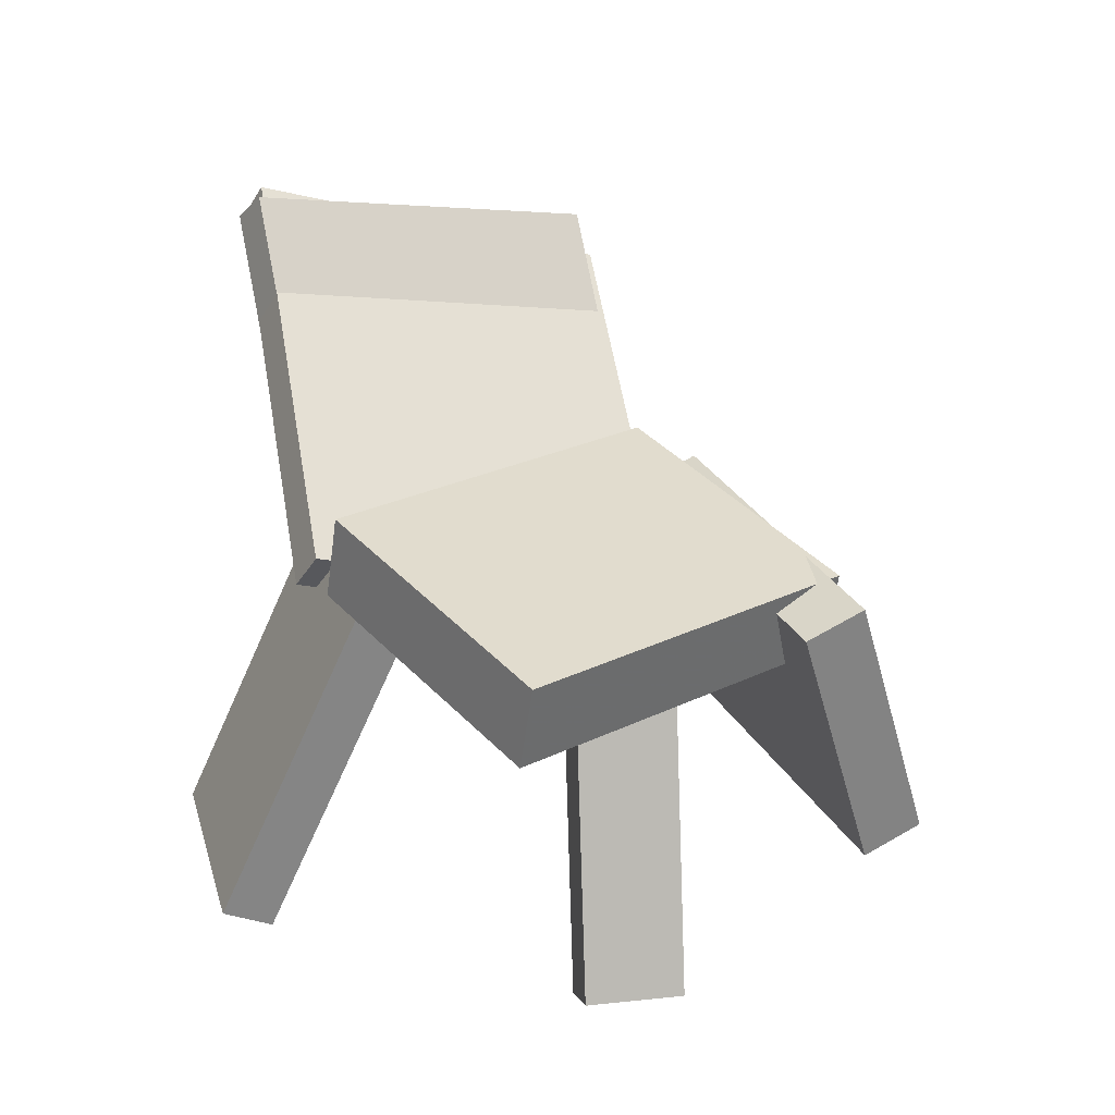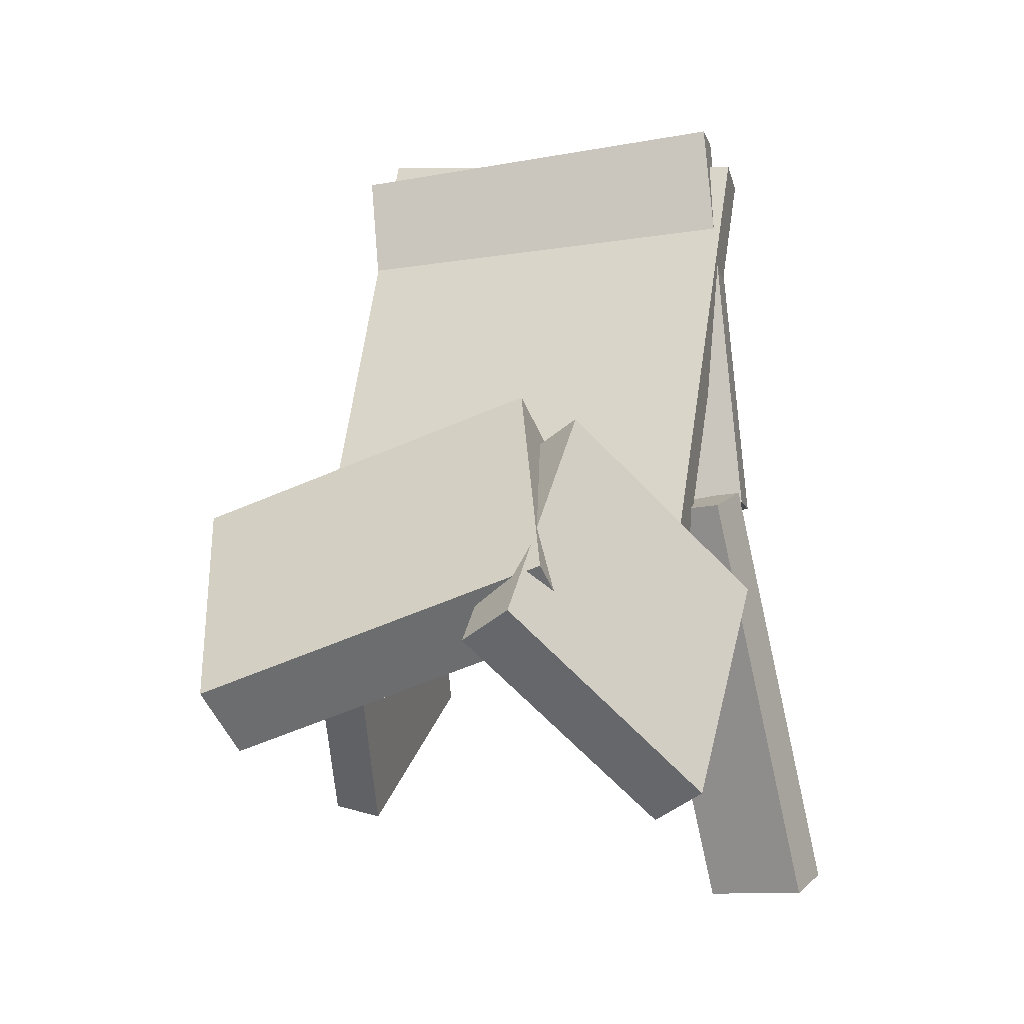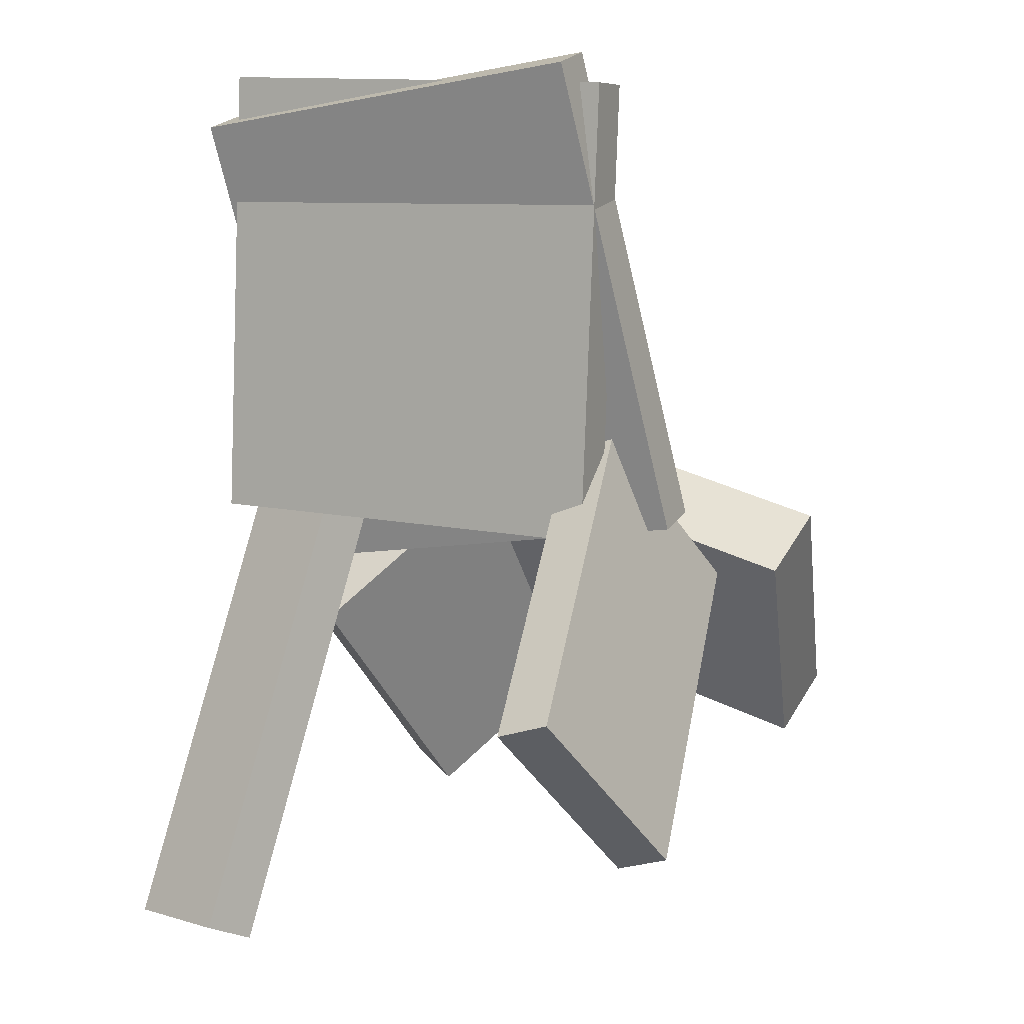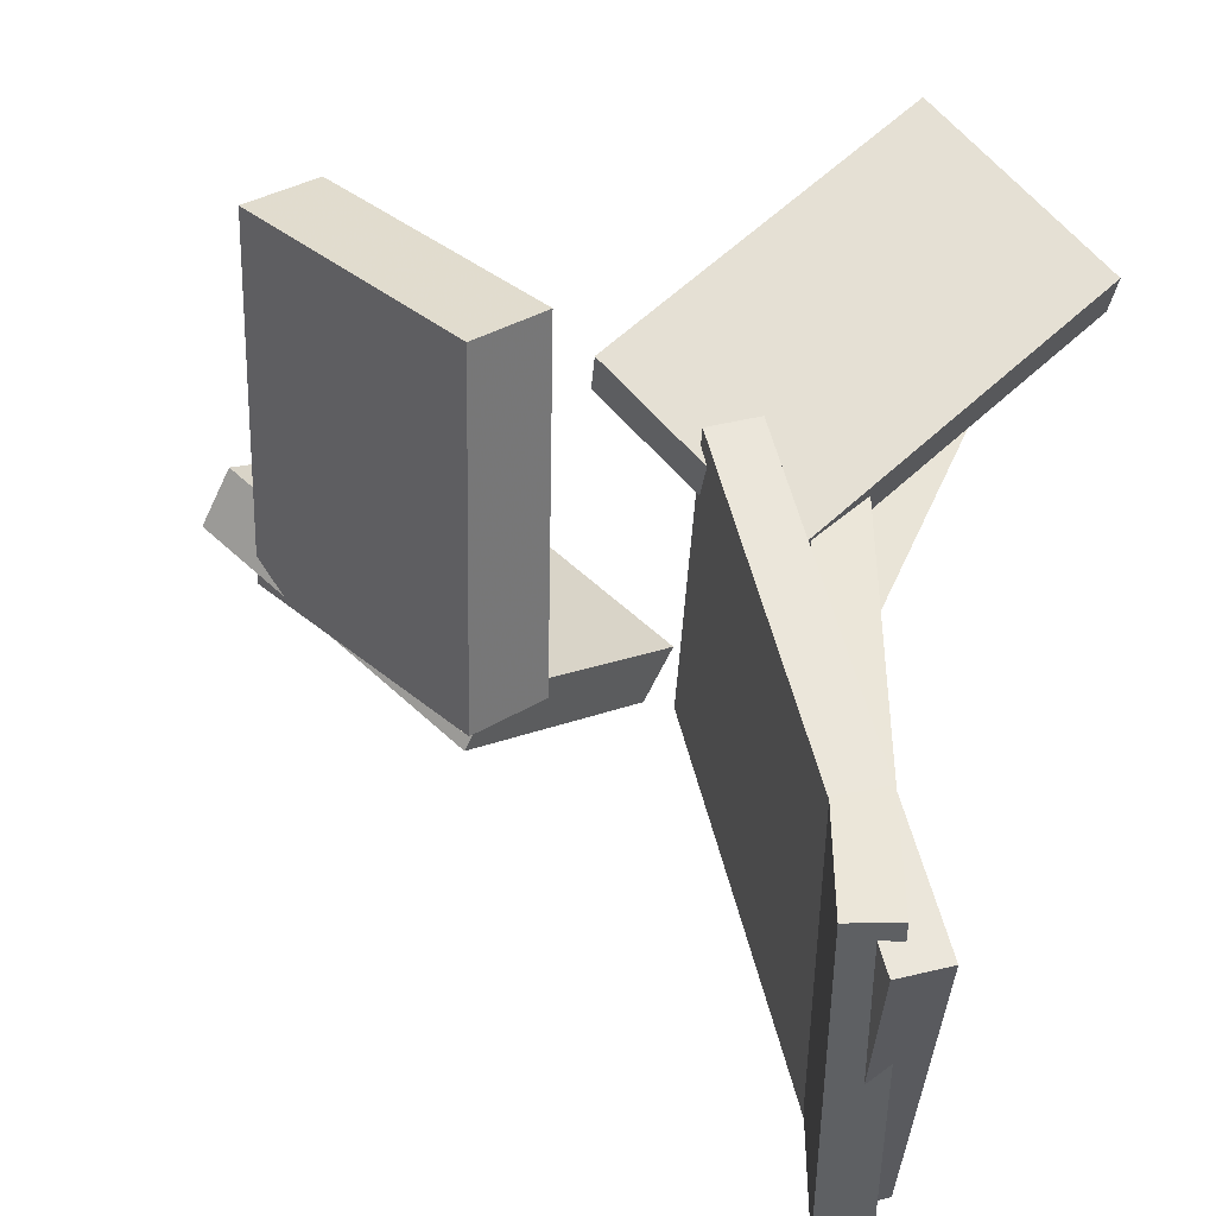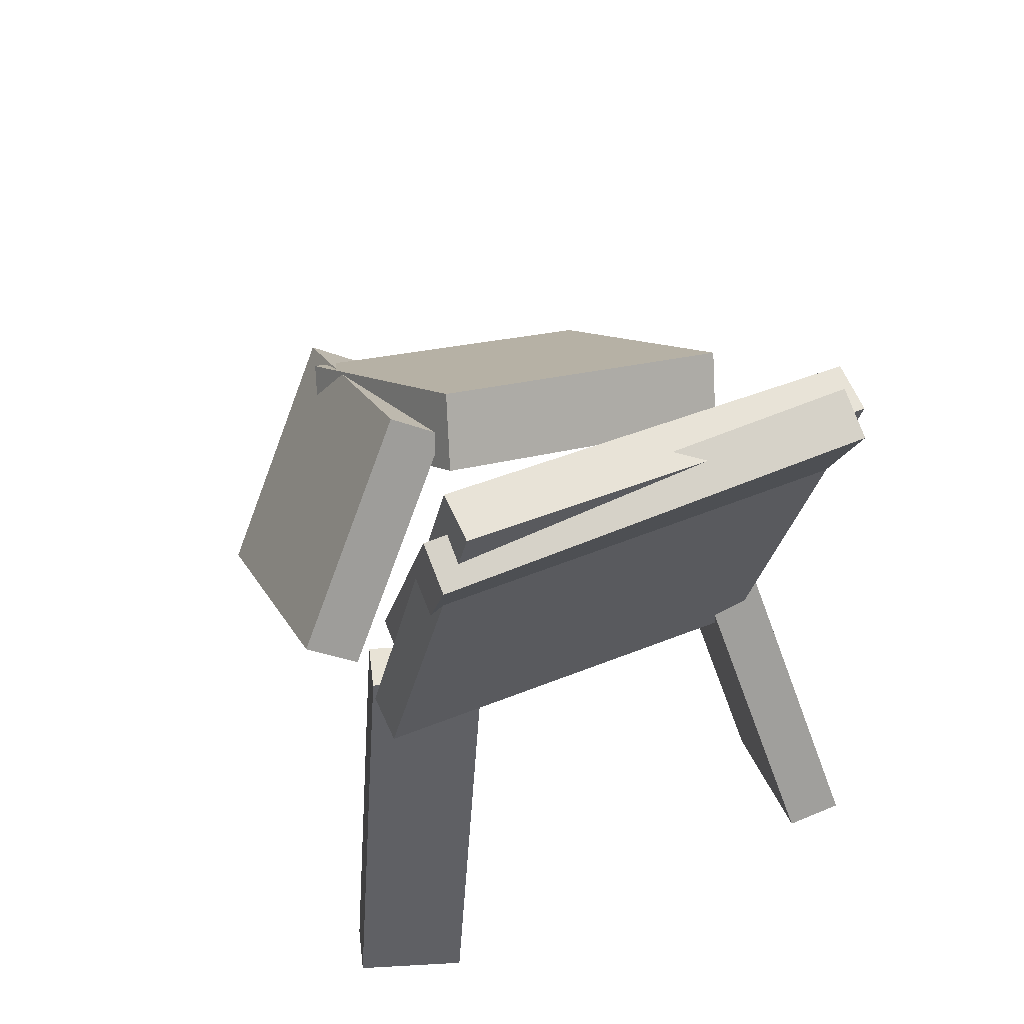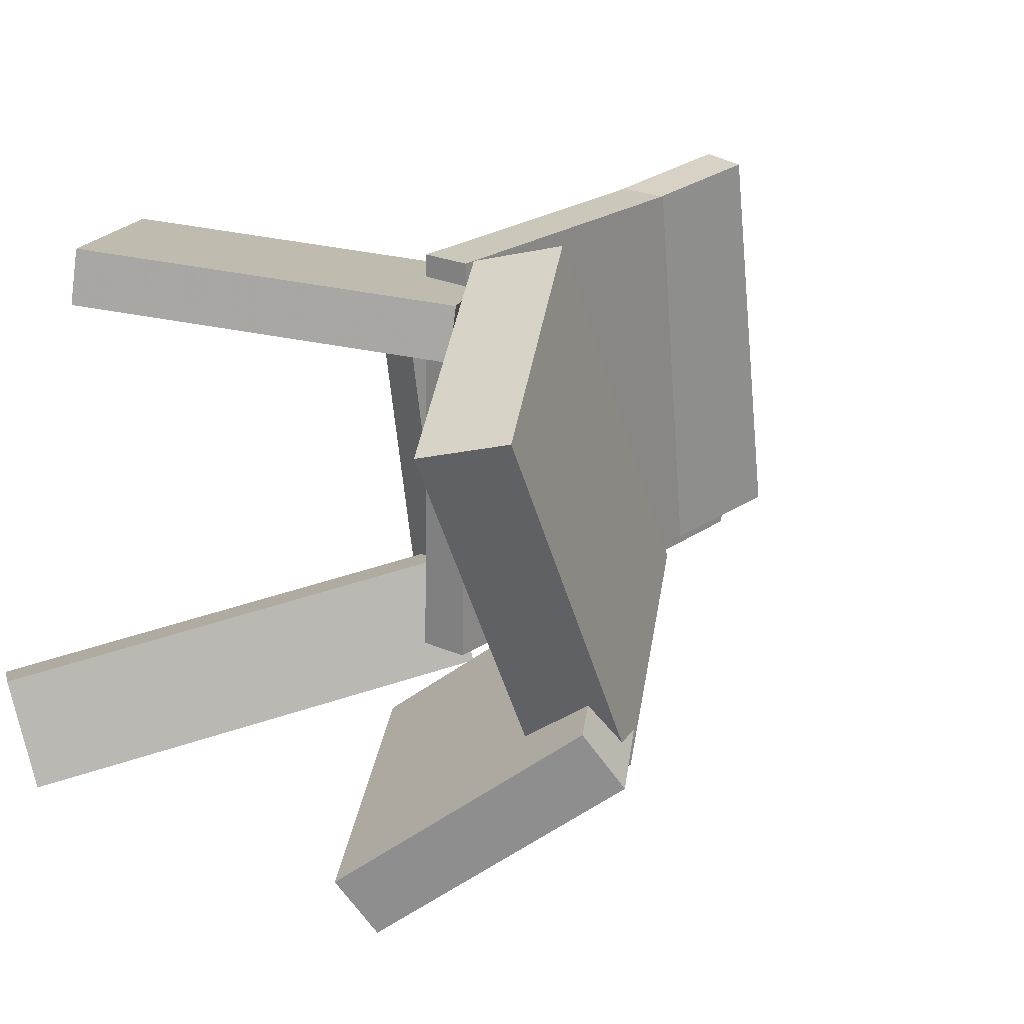
<metadata>
{"format":"obj","ext":"obj","renderer":"f3d","projection":"perspective","resolution":1024,"background":"white","views":[{"elev":-9.4,"azim":57.8,"up":"+Y"},{"elev":-0.1,"azim":104.2,"up":"+Y"},{"elev":-3.9,"azim":-63.0,"up":"+Y"},{"elev":54.5,"azim":-170.6,"up":"+Z"},{"elev":55.9,"azim":-114.9,"up":"+Y"},{"elev":24.7,"azim":61.6,"up":"+Z"}]}
</metadata>
<code>
v -0.1899 -0.374 -0.1727
v -0.2339 -0.3617 -0.1868
v -0.1575 -0.3647 -0.2657
v -0.2015 -0.3524 -0.2798
v -0.1039 0.01554 -0.1038
v -0.1479 0.02776 -0.1179
v -0.07149 0.02483 -0.1968
v -0.1155 0.03705 -0.2109
f 1.0 7.0 5.0
f 1.0 3.0 7.0
f 1.0 4.0 3.0
f 1.0 2.0 4.0
f 3.0 8.0 7.0
f 3.0 4.0 8.0
f 5.0 7.0 8.0
f 5.0 8.0 6.0
f 1.0 5.0 6.0
f 1.0 6.0 2.0
f 2.0 6.0 8.0
f 2.0 8.0 4.0
v -0.2404 0.3571 -0.1882
v -0.2552 0.371 0.1716
v -0.2015 0.3745 -0.1873
v -0.2162 0.3884 0.1725
v -0.07088 -0.02367 -0.1666
v -0.08567 -0.009793 0.1933
v -0.03194 -0.006283 -0.1656
v -0.04673 0.007596 0.1942
f 9.0 15.0 13.0
f 9.0 11.0 15.0
f 9.0 12.0 11.0
f 9.0 10.0 12.0
f 11.0 16.0 15.0
f 11.0 12.0 16.0
f 13.0 15.0 16.0
f 13.0 16.0 14.0
f 9.0 13.0 14.0
f 9.0 14.0 10.0
f 10.0 14.0 16.0
f 10.0 16.0 12.0
v 0.05026 0.07006 -0.0598
v 0.06227 -0.04158 0.2381
v 0.09761 0.1235 -0.04169
v 0.1096 0.01183 0.2562
v 0.2449 -0.08067 -0.1241
v 0.2569 -0.1923 0.1737
v 0.2923 -0.02726 -0.106
v 0.3043 -0.1389 0.1918
f 17.0 23.0 21.0
f 17.0 19.0 23.0
f 17.0 20.0 19.0
f 17.0 18.0 20.0
f 19.0 24.0 23.0
f 19.0 20.0 24.0
f 21.0 23.0 24.0
f 21.0 24.0 22.0
f 17.0 21.0 22.0
f 17.0 22.0 18.0
f 18.0 22.0 24.0
f 18.0 24.0 20.0
v -0.3079 -0.1868 0.1397
v -0.1554 -0.3013 0.1764
v -0.3122 -0.1778 0.1855
v -0.1597 -0.2923 0.2223
v -0.1137 0.06186 0.1091
v 0.03876 -0.05269 0.1459
v -0.118 0.07086 0.155
v 0.03446 -0.04369 0.1918
f 25.0 31.0 29.0
f 25.0 27.0 31.0
f 25.0 28.0 27.0
f 25.0 26.0 28.0
f 27.0 32.0 31.0
f 27.0 28.0 32.0
f 29.0 31.0 32.0
f 29.0 32.0 30.0
f 25.0 29.0 30.0
f 25.0 30.0 26.0
f 26.0 30.0 32.0
f 26.0 32.0 28.0
v -0.02027 -0.08125 -0.1932
v 0.08781 0.07639 -0.05111
v -0.001072 -0.05494 -0.237
v 0.107 0.1027 -0.09489
v 0.2153 -0.2464 -0.1892
v 0.3234 -0.08876 -0.04705
v 0.2345 -0.2201 -0.2329
v 0.3425 -0.06246 -0.09083
f 33.0 39.0 37.0
f 33.0 35.0 39.0
f 33.0 36.0 35.0
f 33.0 34.0 36.0
f 35.0 40.0 39.0
f 35.0 36.0 40.0
f 37.0 39.0 40.0
f 37.0 40.0 38.0
f 33.0 37.0 38.0
f 33.0 38.0 34.0
f 34.0 38.0 40.0
f 34.0 40.0 36.0
v -0.231 0.4029 -0.1635
v -0.2224 0.3588 0.1915
v -0.1894 0.4101 -0.1637
v -0.1809 0.3659 0.1914
v -0.1654 0.02127 -0.2126
v -0.1568 -0.02287 0.1425
v -0.1239 0.02842 -0.2127
v -0.1153 -0.01572 0.1424
f 41.0 47.0 45.0
f 41.0 43.0 47.0
f 41.0 44.0 43.0
f 41.0 42.0 44.0
f 43.0 48.0 47.0
f 43.0 44.0 48.0
f 45.0 47.0 48.0
f 45.0 48.0 46.0
f 41.0 45.0 46.0
f 41.0 46.0 42.0
f 42.0 46.0 48.0
f 42.0 48.0 44.0

</code>
